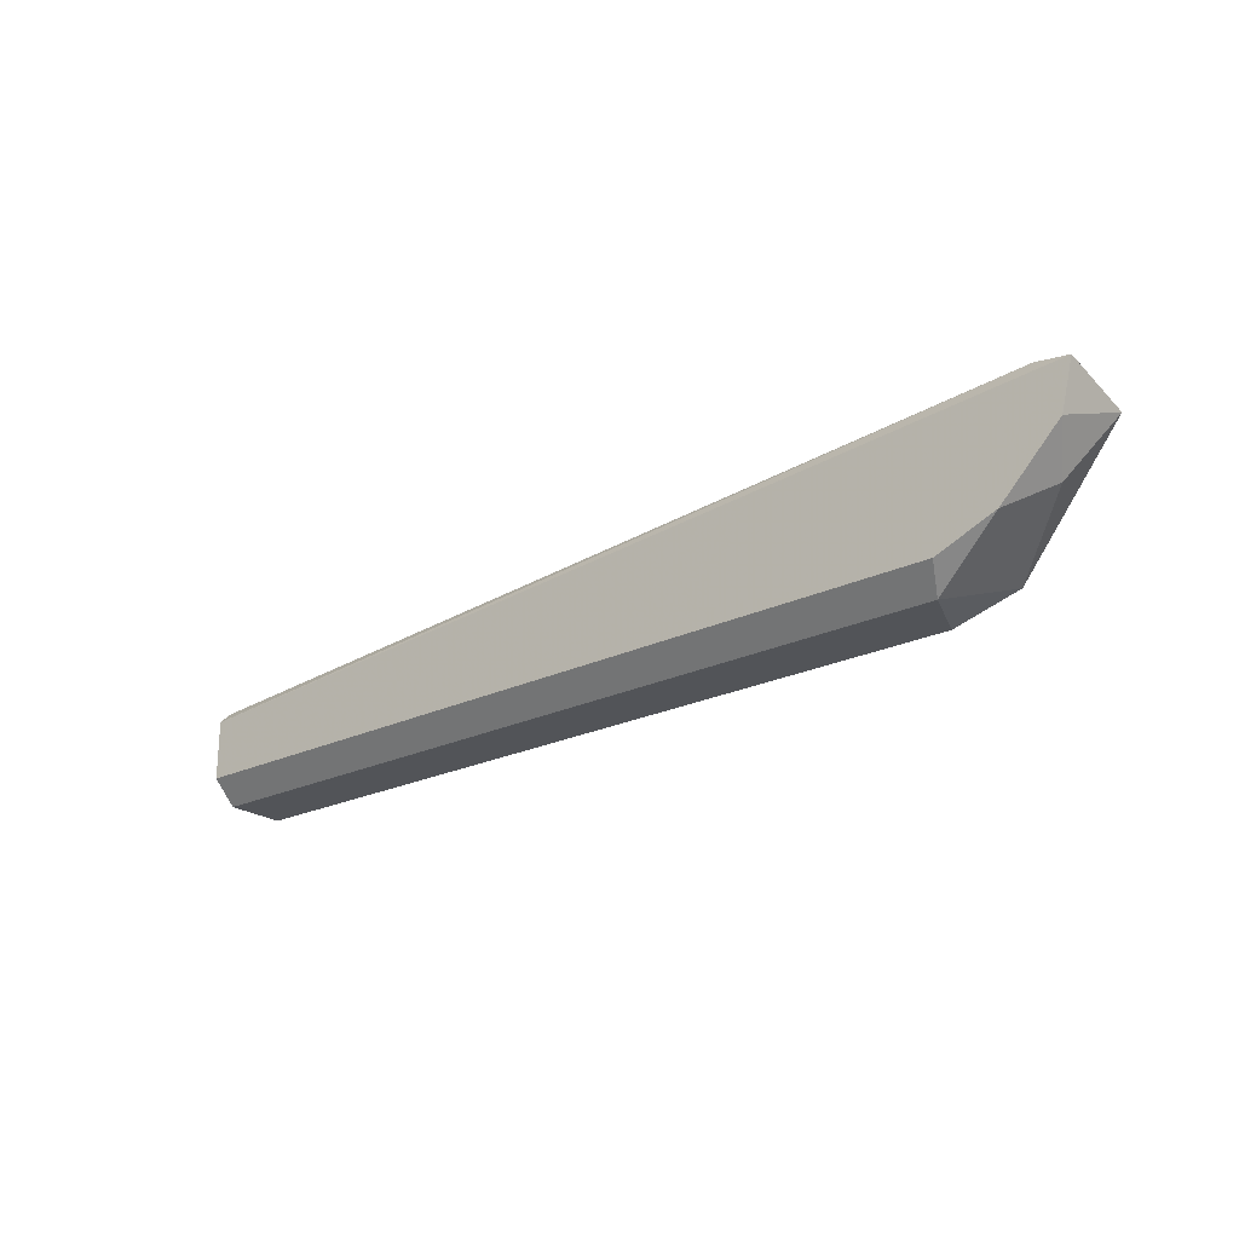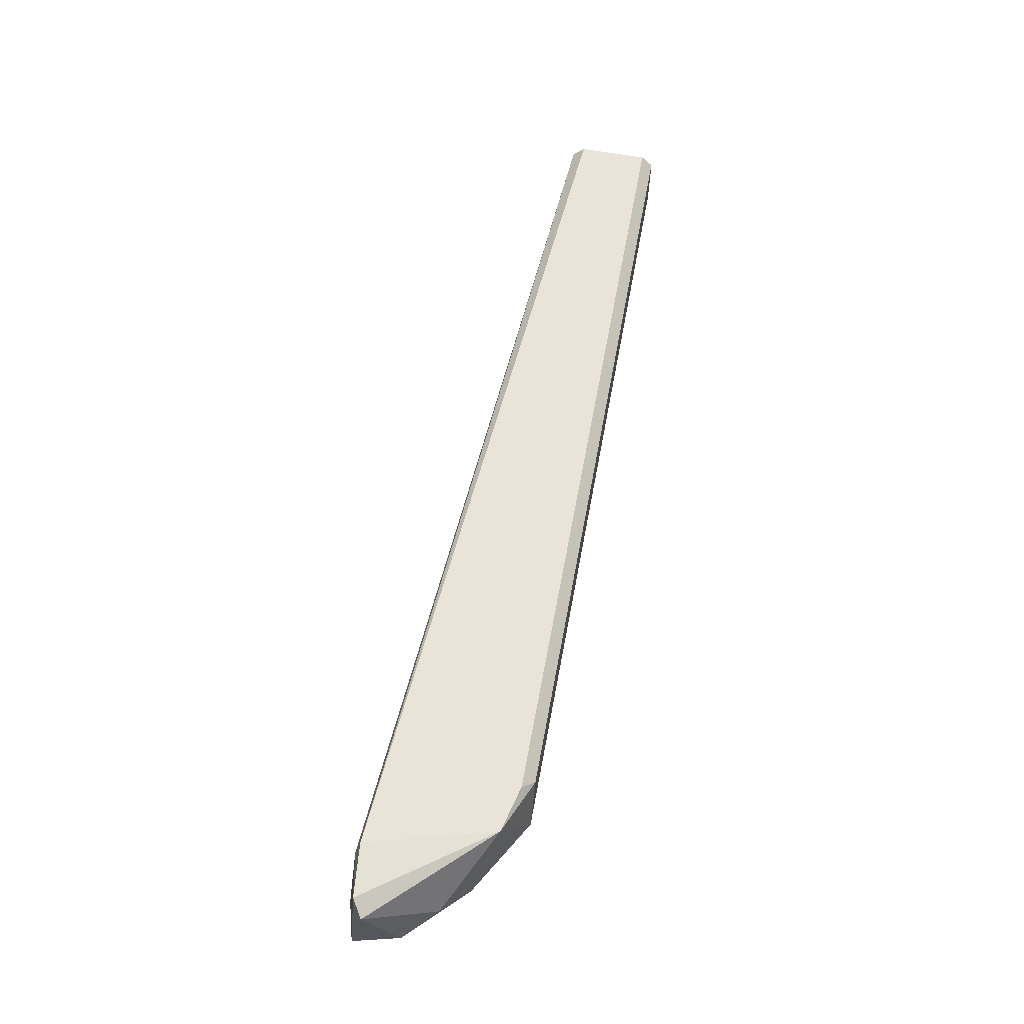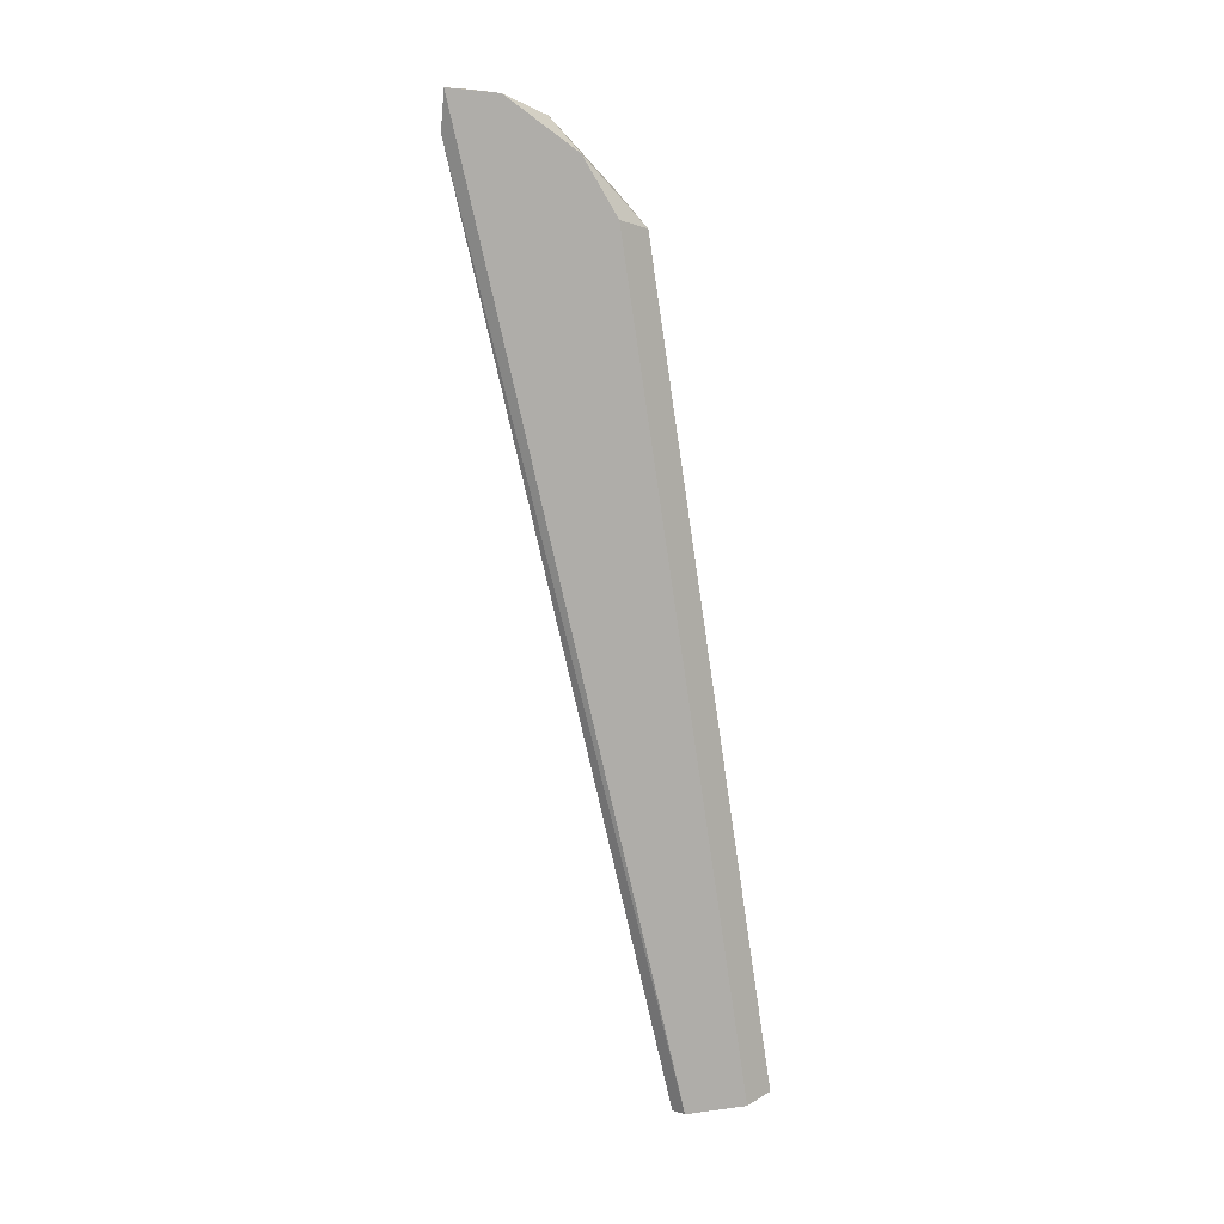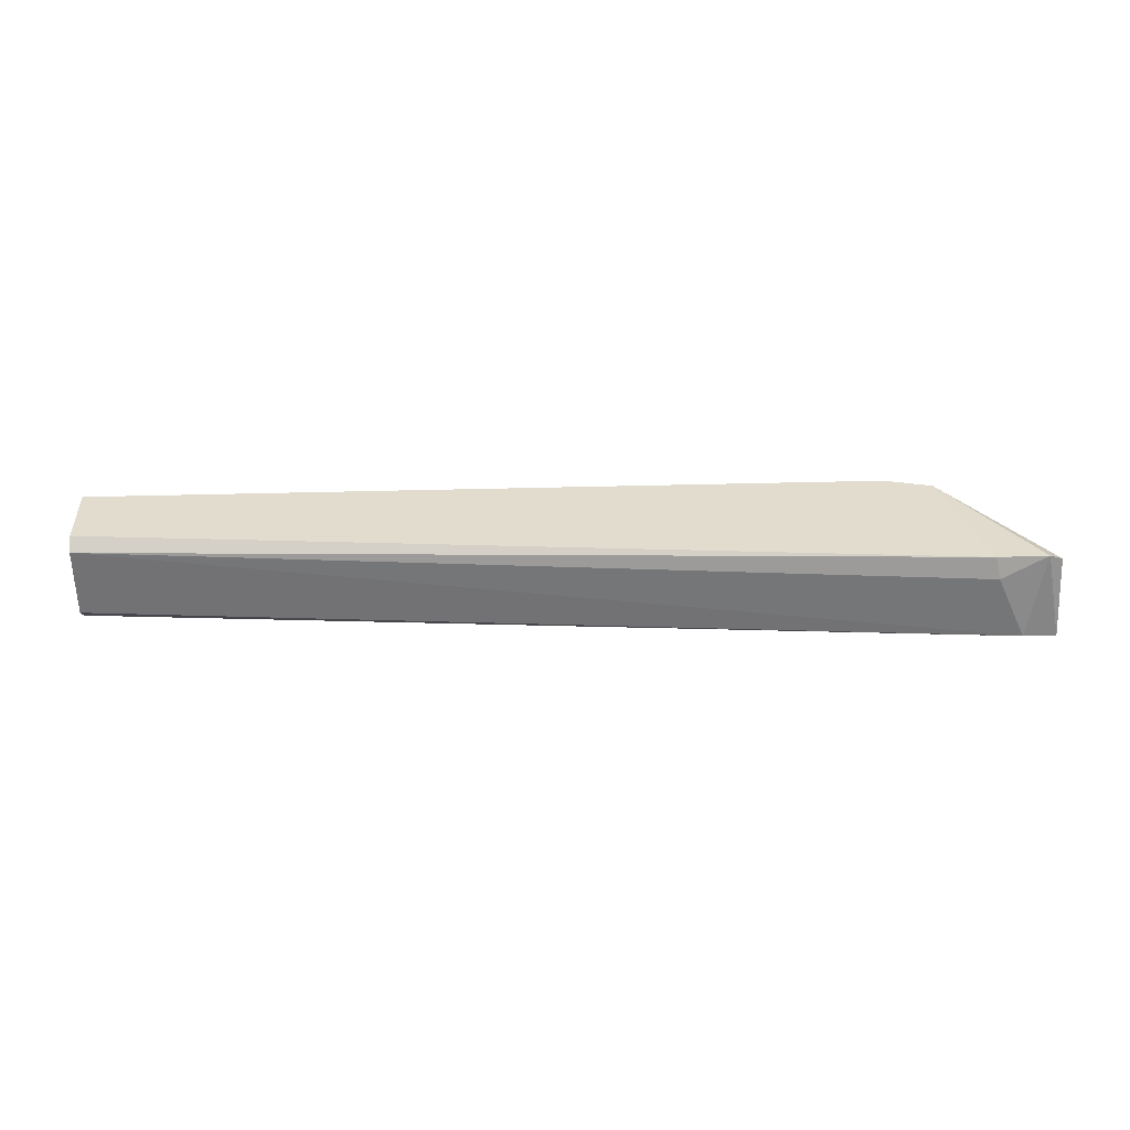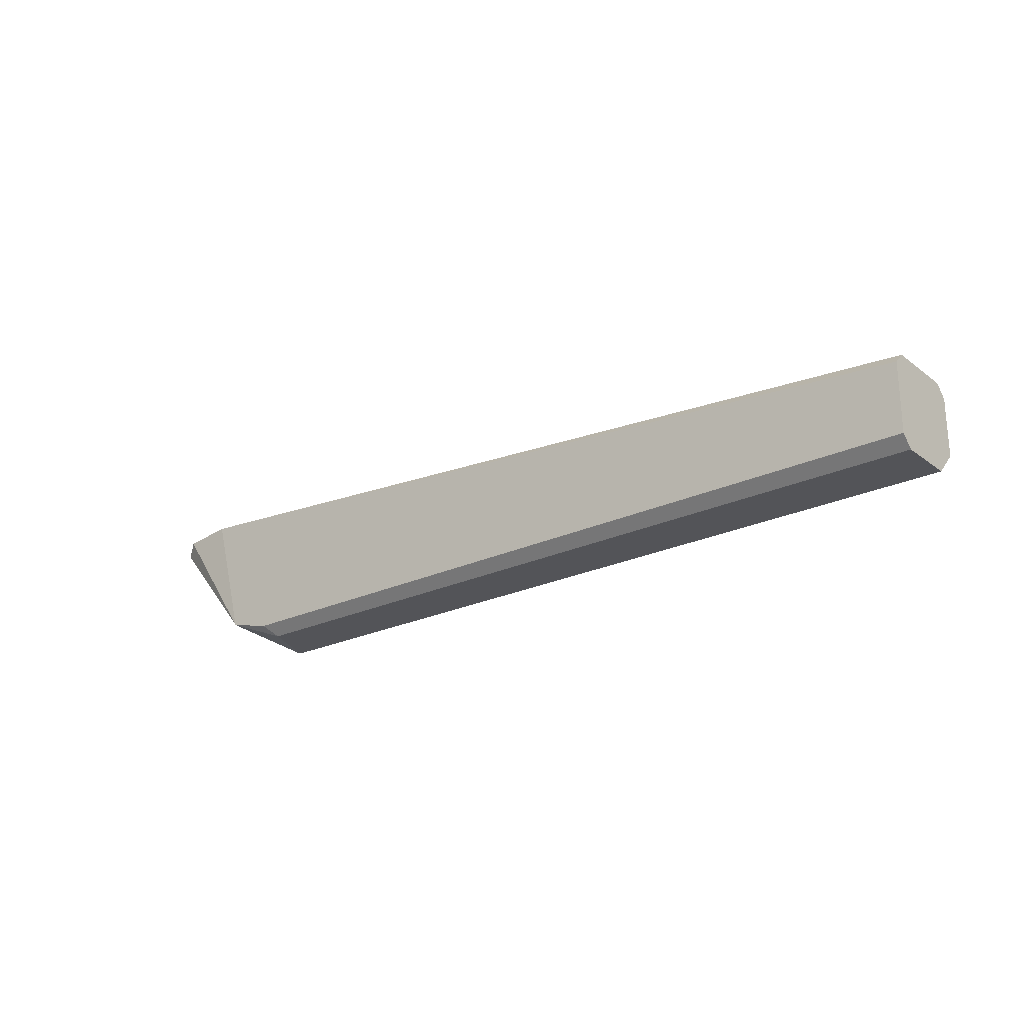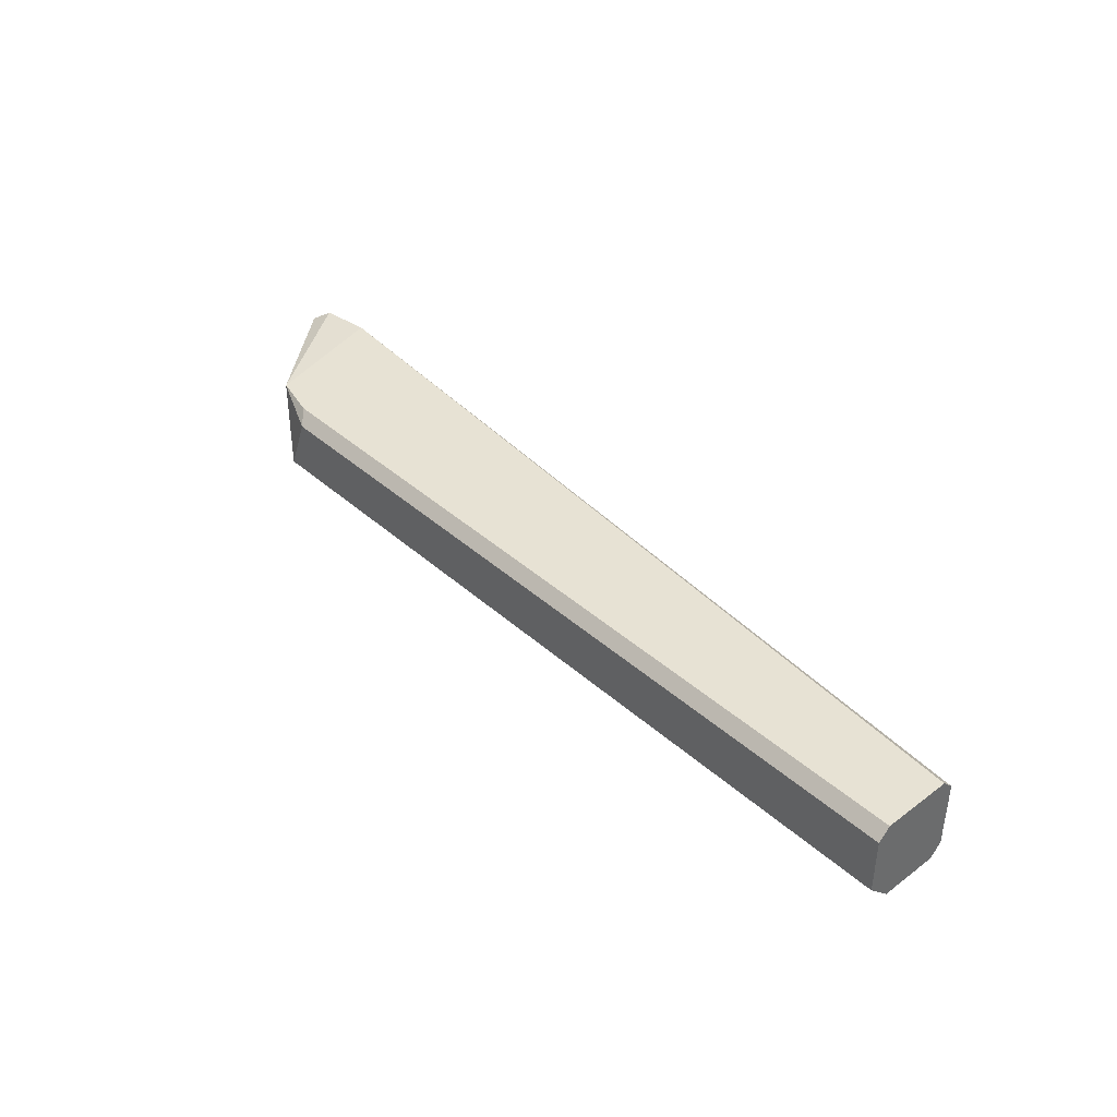
<metadata>
{"format":"obj","ext":"obj","renderer":"f3d","projection":"perspective","resolution":1024,"background":"white","views":[{"elev":-22.8,"azim":39.6,"up":"+Z"},{"elev":61.1,"azim":100.5,"up":"+Y"},{"elev":-77.3,"azim":98.4,"up":"+Y"},{"elev":34.1,"azim":-2.2,"up":"+Y"},{"elev":-23.4,"azim":-141.3,"up":"+Z"},{"elev":39.8,"azim":-132.5,"up":"+Y"}]}
</metadata>
<code>
o convex_2
v 249.4 4.537 -234.8
v 110.7 -3.776 -254.9
v 110.7 4.805 -254.9
v 229.1 -3.776 -254.9
v 110.7 -7.208 -242.8
v 249.7 -7.208 -232.5
v 110.7 4.805 -241.1
v 227.4 6.522 -253.1
v 230.8 -7.208 -251.4
v 239.4 6.522 -232.5
v 110.7 6.522 -242.8
v 244.4 -6.113 -231.2
v 110.7 -7.208 -251.4
v 244.6 -1.971 -244.5
v 110.7 -5.492 -241.1
v 110.7 6.522 -253.1
v 225.7 4.805 -254.9
v 234.3 6.522 -251.4
v 240.1 3.349 -231.7
v 248 -7.208 -239.4
v 247.1 6.097 -233.2
v 239.4 -7.208 -248
f 14 20 22
f 2 3 4
f 3 2 5
f 3 5 7
f 2 4 9
f 6 5 9
f 10 8 11
f 3 7 11
f 7 10 11
f 5 6 12
f 5 2 13
f 2 9 13
f 9 5 13
f 7 5 15
f 5 12 15
f 12 7 15
f 8 3 16
f 11 8 16
f 3 11 16
f 4 3 17
f 3 8 17
f 8 10 18
f 1 14 18
f 4 17 18
f 17 8 18
f 10 7 19
f 7 12 19
f 1 6 20
f 6 9 20
f 14 1 20
f 6 1 21
f 12 6 21
f 1 18 21
f 18 10 21
f 10 19 21
f 19 12 21
f 9 4 22
f 18 14 22
f 4 18 22
f 20 9 22

</code>
